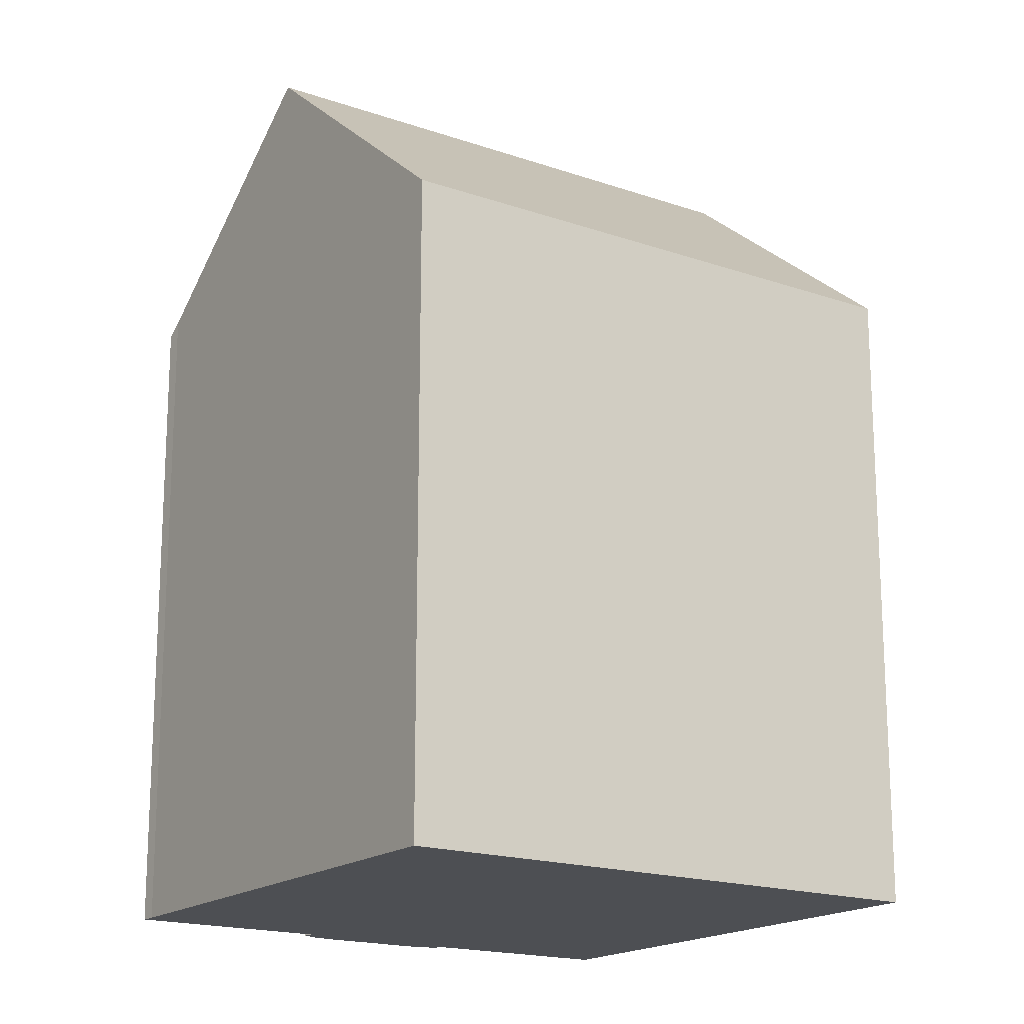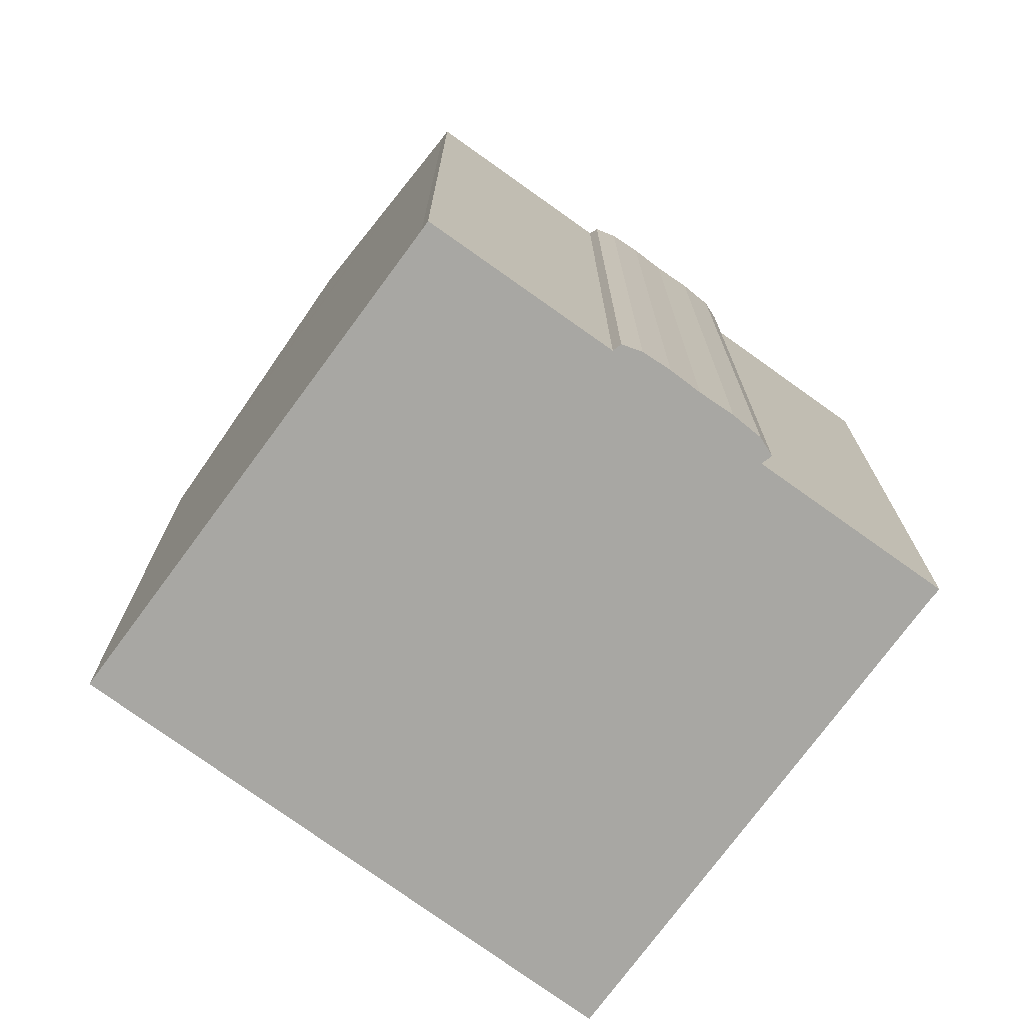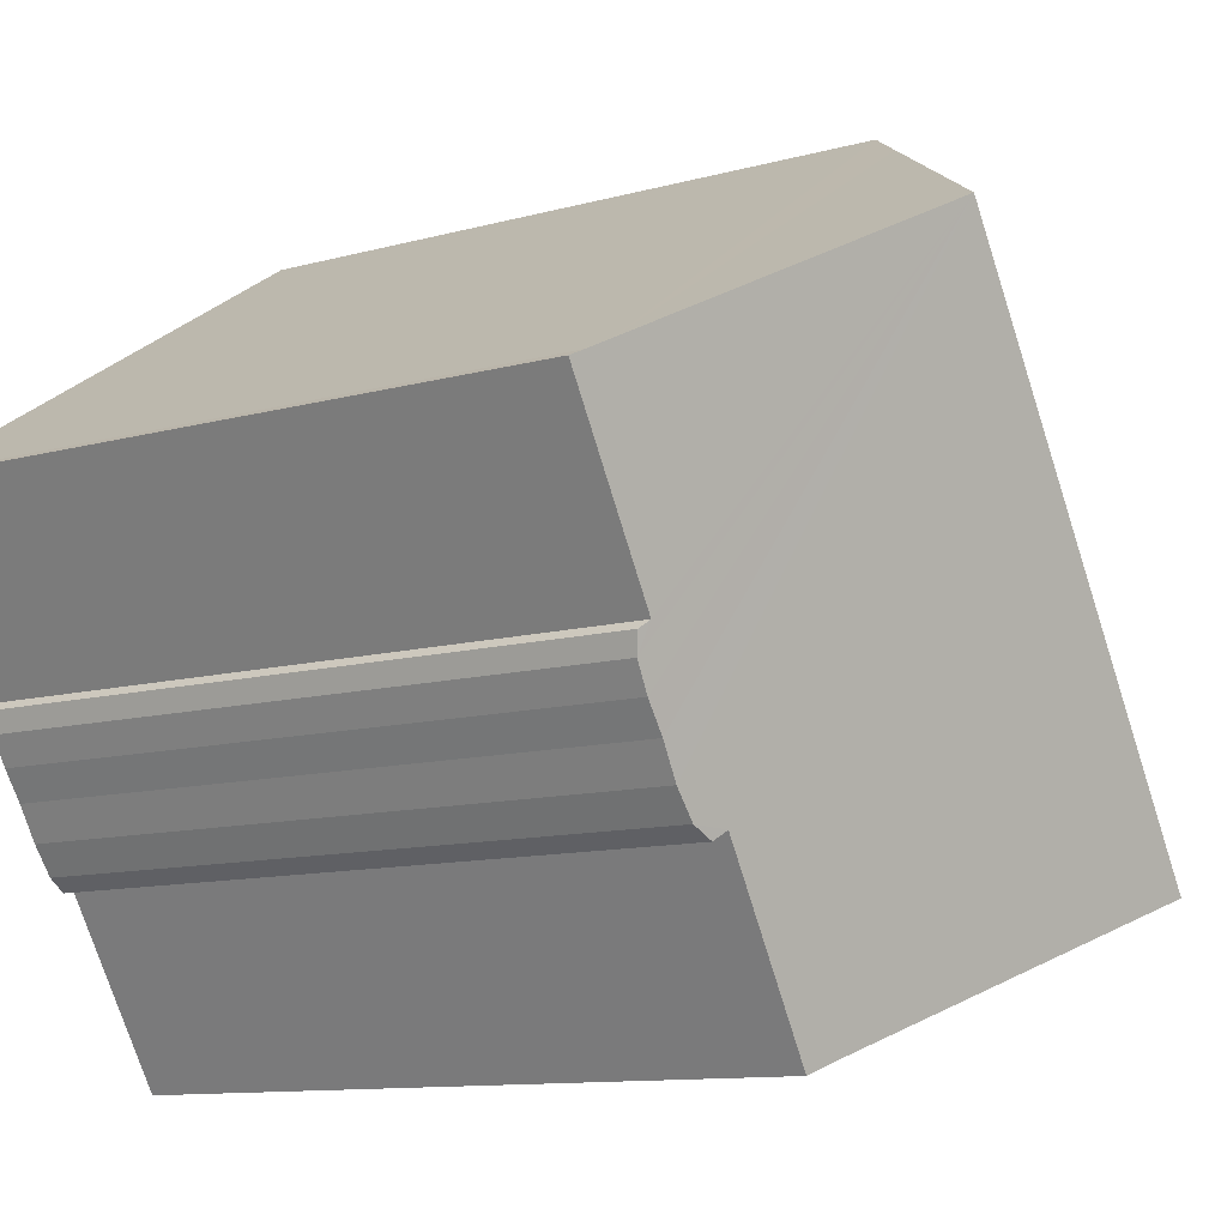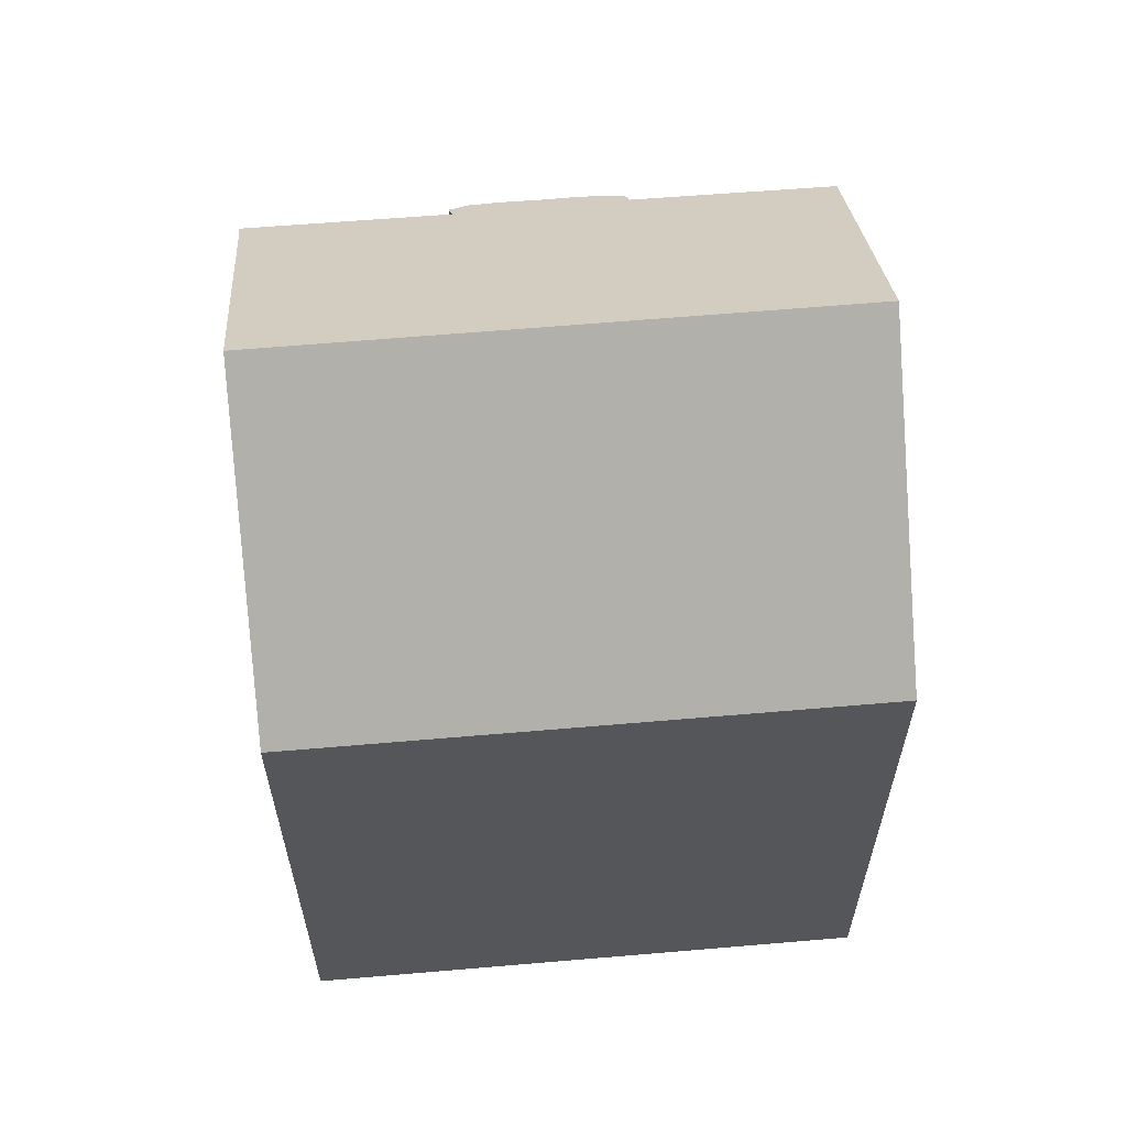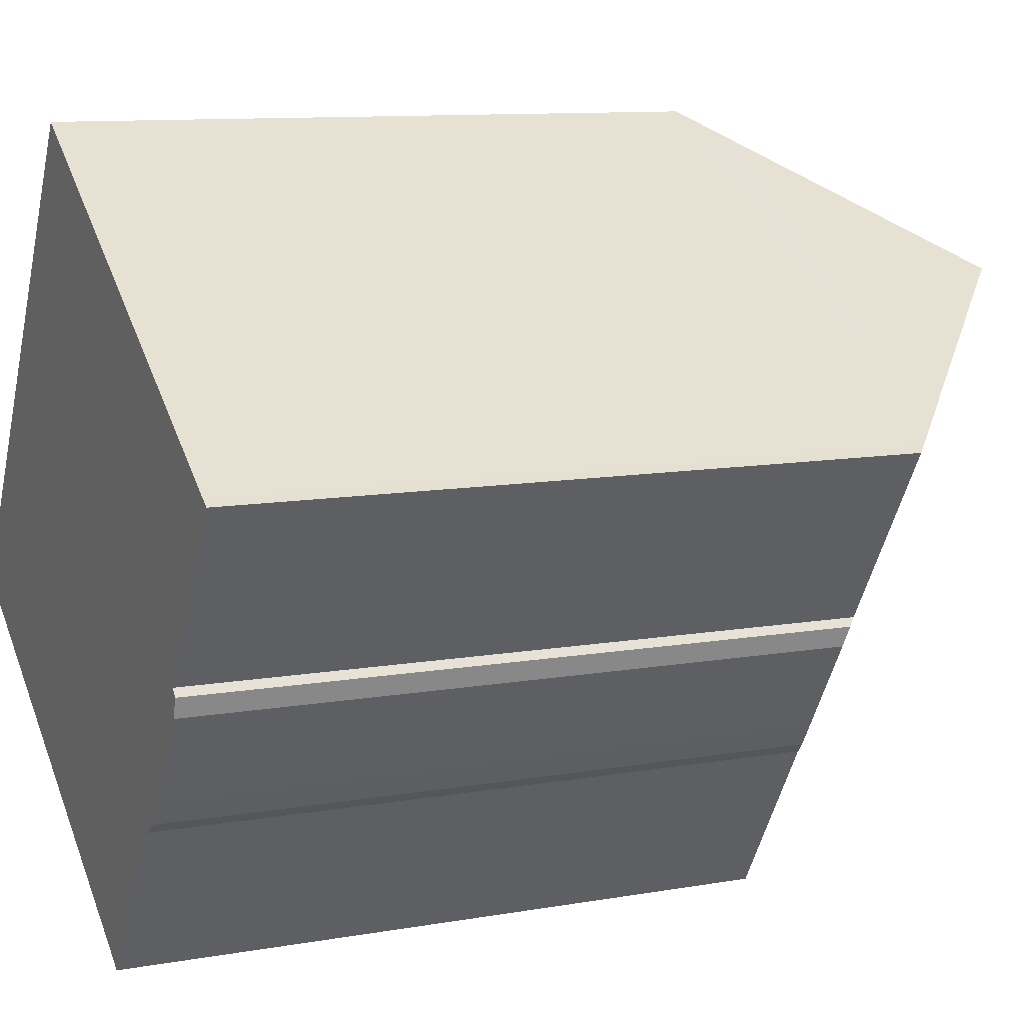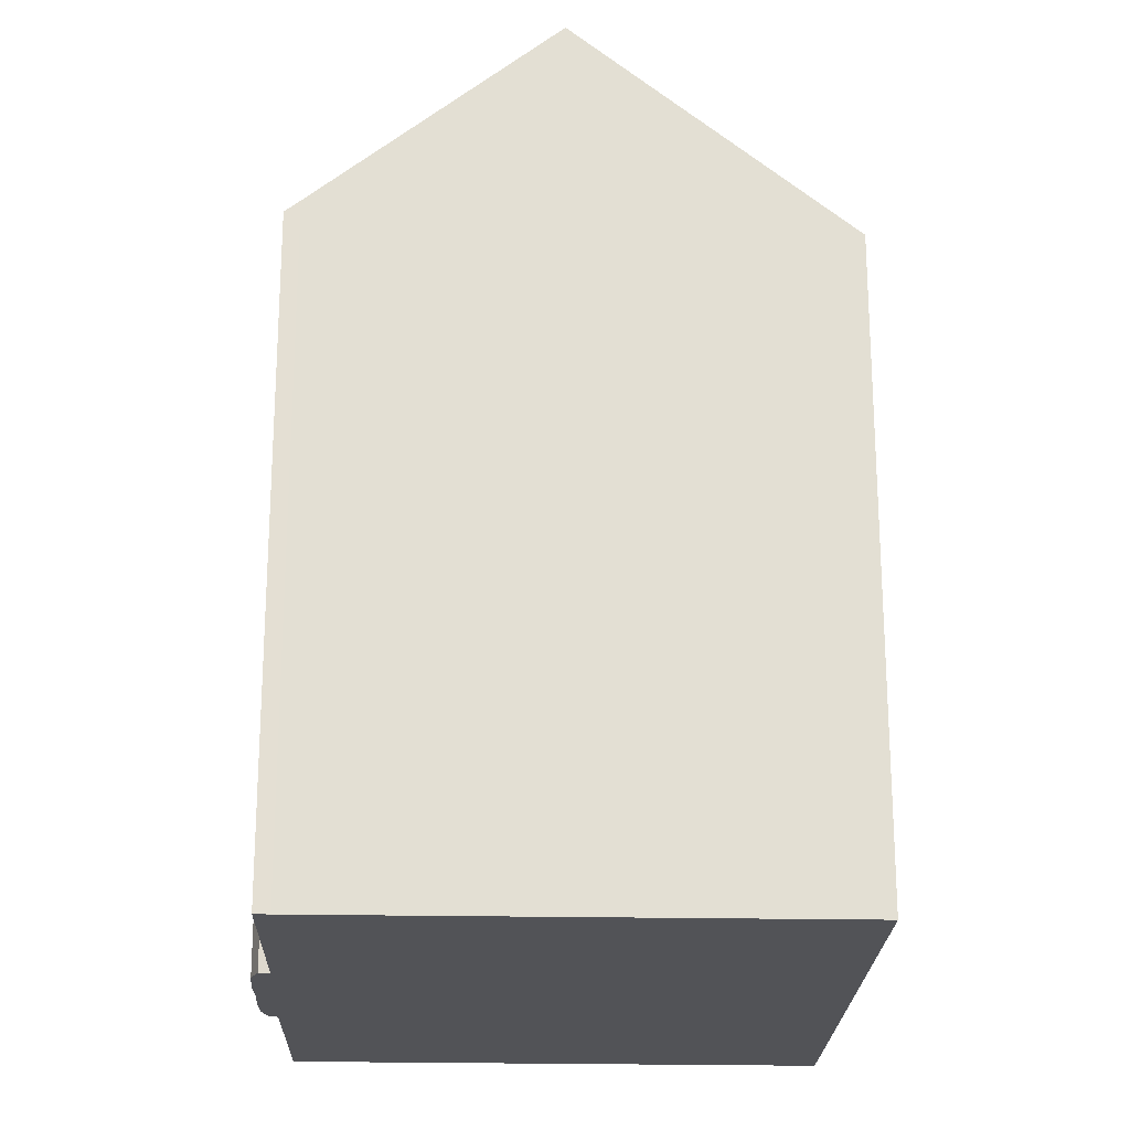
<metadata>
{"format":"obj","ext":"obj","renderer":"f3d","projection":"perspective","resolution":1024,"background":"white","views":[{"elev":-17.8,"azim":-92.1,"up":"+Y"},{"elev":-74.5,"azim":86.0,"up":"+Y"},{"elev":-10.6,"azim":125.3,"up":"+Z"},{"elev":63.6,"azim":-62.7,"up":"+Y"},{"elev":10.5,"azim":66.0,"up":"+Z"},{"elev":-22.4,"azim":-149.8,"up":"+Y"}]}
</metadata>
<code>
v  12.33 18.89 -7.748
v  15.68 18.6 -3.131
v  12.69 18.55 -7.995
v  11.97 19.23 -7.522
v  6.559 24.29 -4.12
v  15.14 24.29 9.492
v  16.35 18.18 -3.052
v  16.88 18.14 -2.309
v  17.41 18.17 -1.414
v  17.92 18.15 -0.639
v  18.34 18.18 0.097
v  18.31 18.52 0.848
v  18.49 18.31 0.647
v  20.59 19.18 6.034
v  20.99 18.8 5.781
v  21.23 18.58 5.637
v  20.66 19.11 5.989
v  15.9 18.35 -3.378
v  8.608 18.16 13.65
v  0.698 18.81 -0.436
v  0 18.16 1.112e-15
v  10.05 19.52 12.72
v  18.49 -3.962e-17 0.647
v  18.34 -5.94e-18 0.097
v  17.92 3.913e-17 -0.639
v  17.41 8.658e-17 -1.414
v  16.88 1.414e-16 -2.309
v  16.35 1.869e-16 -3.052
v  15.9 2.068e-16 -3.378
v  15.68 1.917e-16 -3.131
v  12.69 4.896e-16 -7.995
v  21.23 -3.452e-16 5.637
v  18.31 -5.193e-17 0.848
v  12.33 4.744e-16 -7.748
v  11.97 4.606e-16 -7.522
v  0 0 0
v  6.559 2.523e-16 -4.12
v  0.698 2.67e-17 -0.436
v  8.608 -8.356e-16 13.65
v  20.99 -3.54e-16 5.781
v  10.05 -7.791e-16 12.72
v  15.14 -5.812e-16 9.492
v  20.66 -3.667e-16 5.989
v  20.59 -3.695e-16 6.034
g defaultobject
f 1 2 3
f 2 1 4
f 2 4 5
f 2 5 6
f 2 6 7
f 7 6 8
f 8 6 9
f 9 6 10
f 10 6 11
f 11 6 12
f 11 12 13
f 12 6 14
f 12 14 15
f 12 15 16
f 15 14 17
f 7 18 2
f 19 20 21
f 20 19 5
f 5 19 22
f 5 22 6
f 23 11 13
f 11 23 24
f 24 10 11
f 10 24 25
f 10 26 9
f 26 10 25
f 26 8 9
f 8 26 27
f 8 28 7
f 28 8 27
f 7 29 18
f 29 7 28
f 30 3 2
f 3 30 31
f 32 12 16
f 12 32 33
f 18 30 2
f 30 18 29
f 3 34 1
f 34 3 31
f 4 20 5
f 20 4 1
f 20 1 34
f 20 34 21
f 21 34 35
f 21 35 36
f 36 35 37
f 36 37 38
f 36 19 21
f 19 36 39
f 22 14 6
f 14 22 19
f 14 19 39
f 14 39 17
f 17 39 15
f 15 39 40
f 40 39 41
f 40 41 42
f 40 42 43
f 43 42 44
f 40 16 15
f 16 40 32
f 33 13 12
f 13 33 23
f 28 30 29
f 38 39 36
f 39 38 37
f 39 37 35
f 39 35 34
f 39 34 31
f 39 31 30
f 39 30 28
f 39 28 27
f 39 27 26
f 39 26 25
f 39 25 24
f 39 24 33
f 33 24 23
f 39 33 41
f 41 33 42
f 42 33 44
f 44 33 40
f 40 33 32
f 44 40 43

</code>
